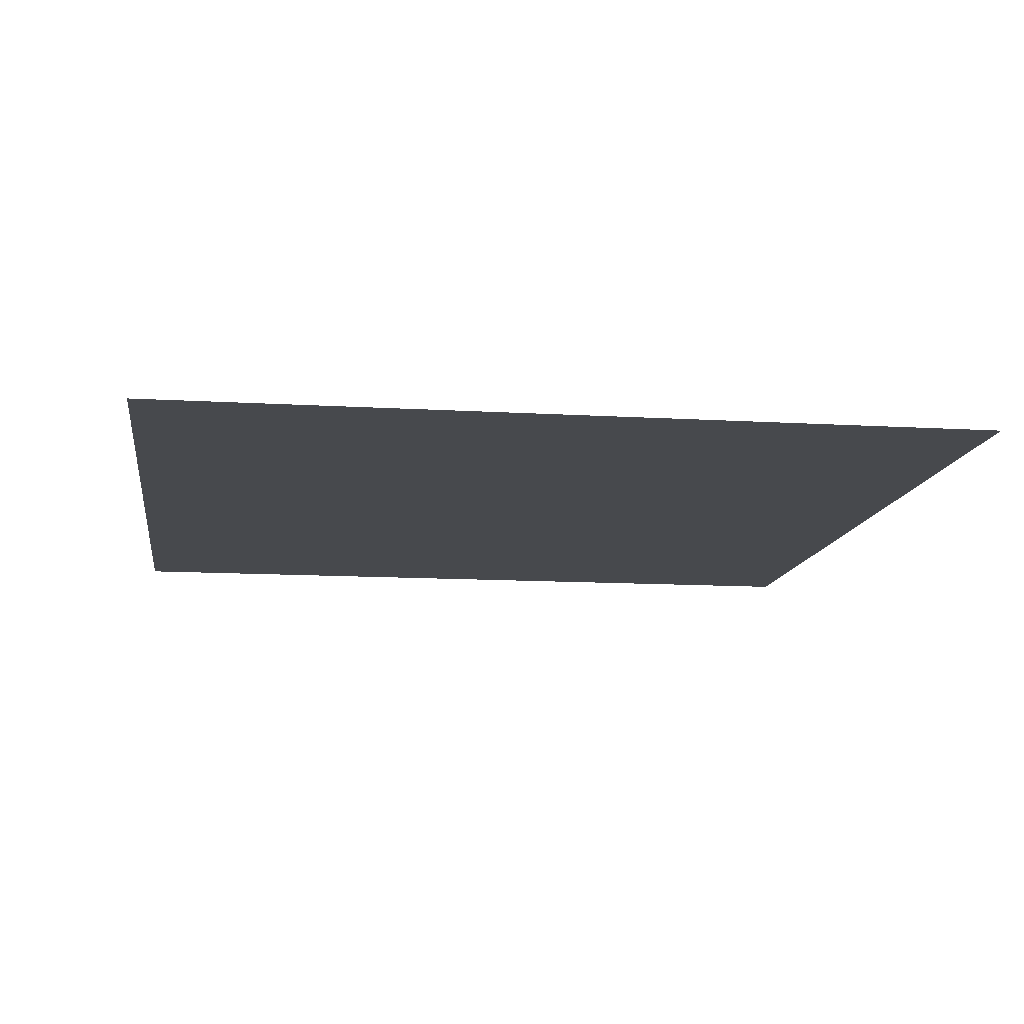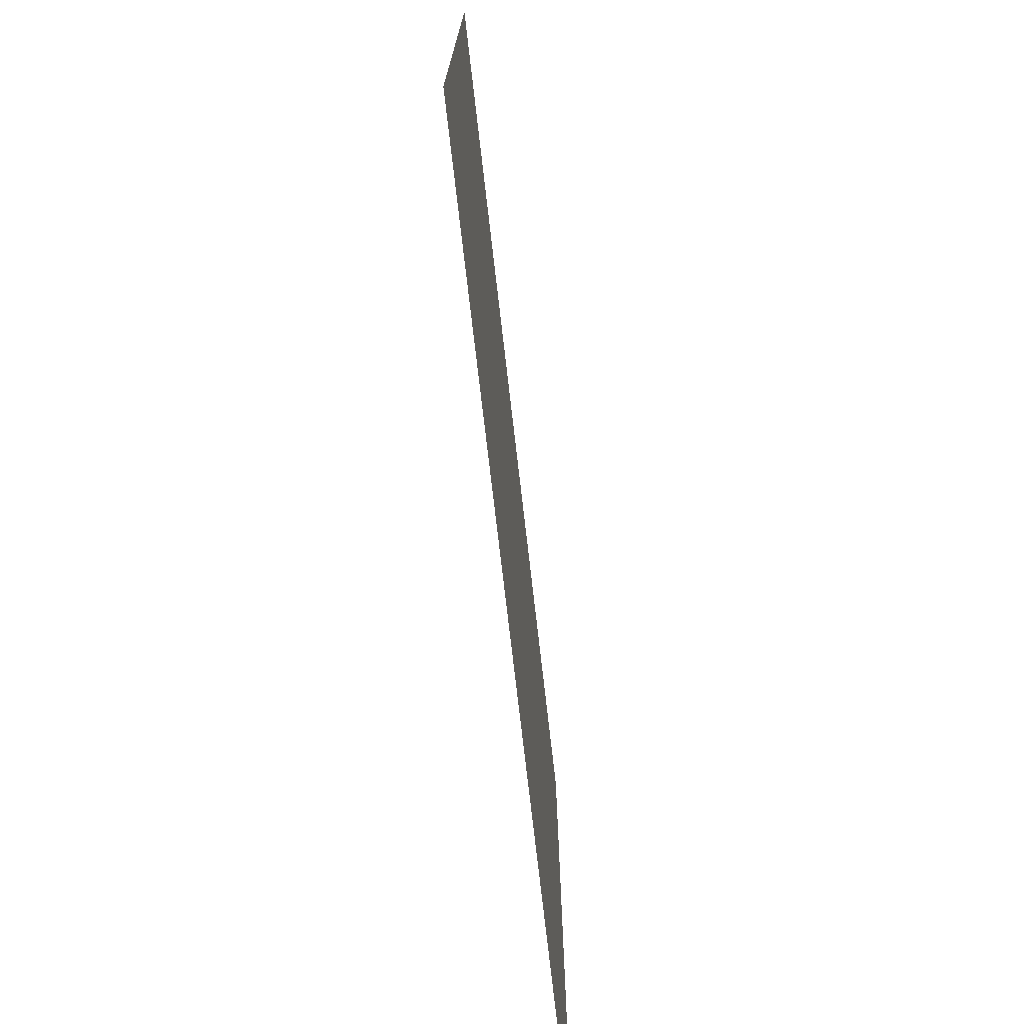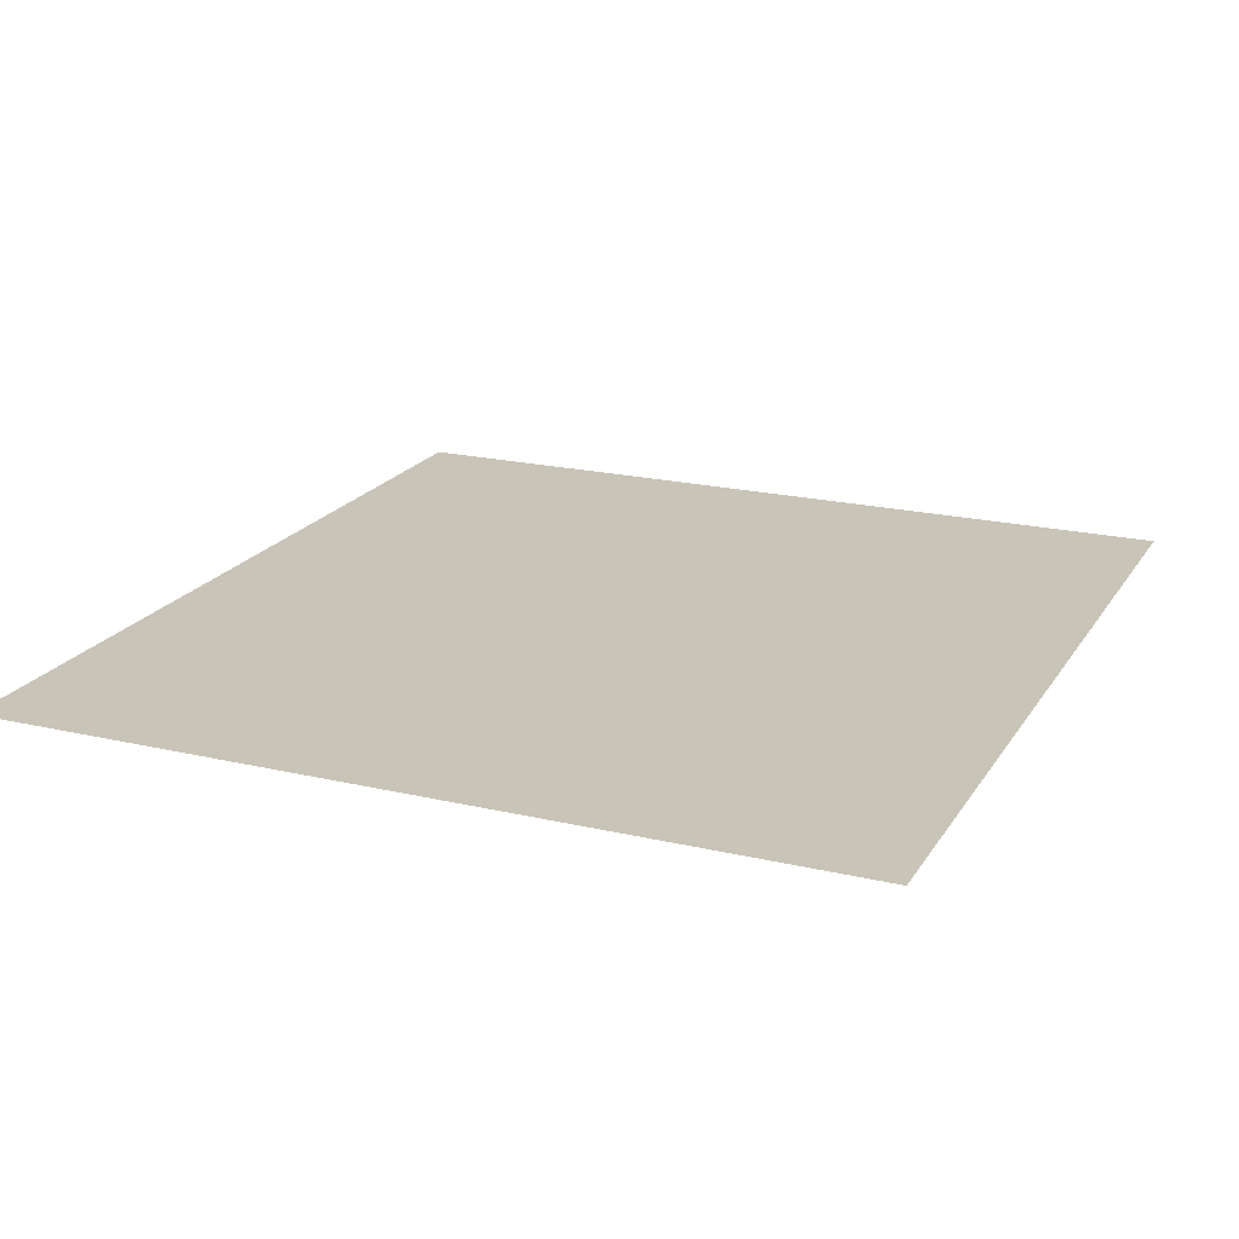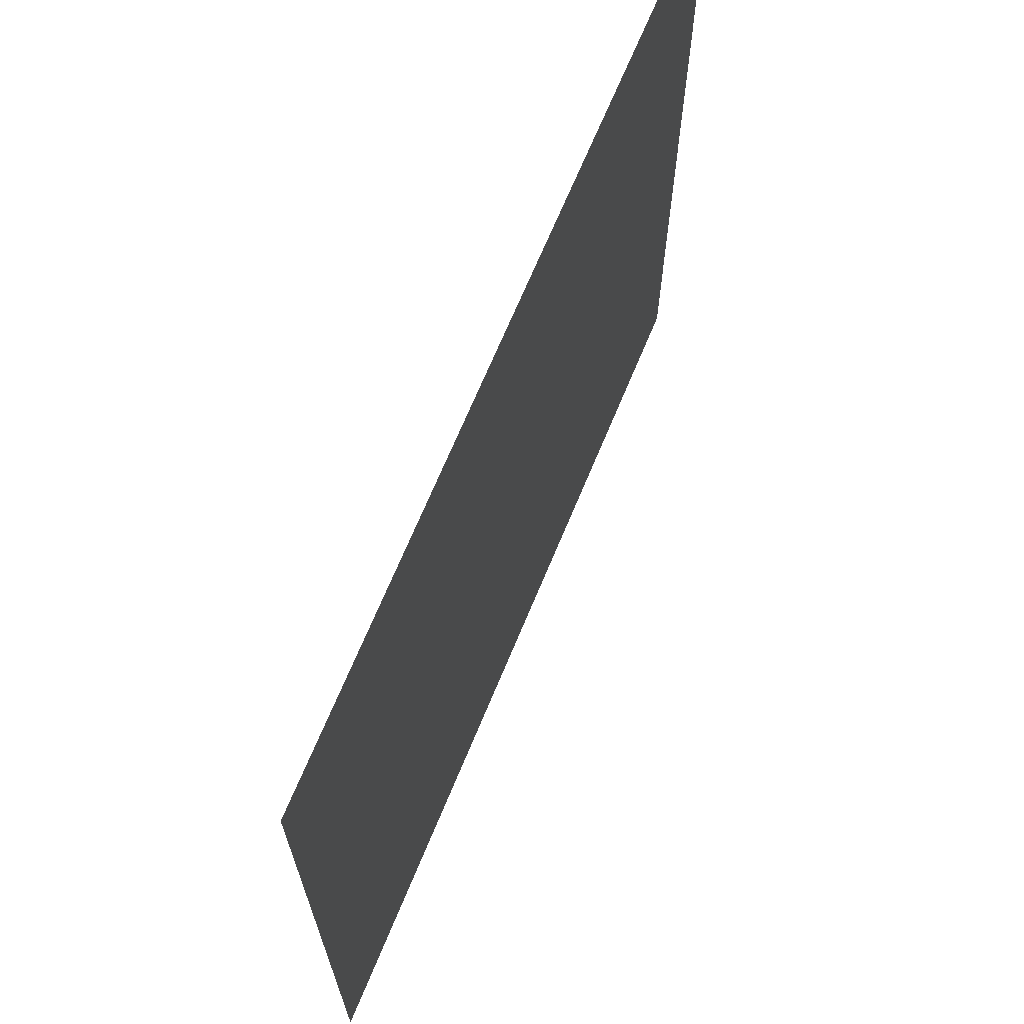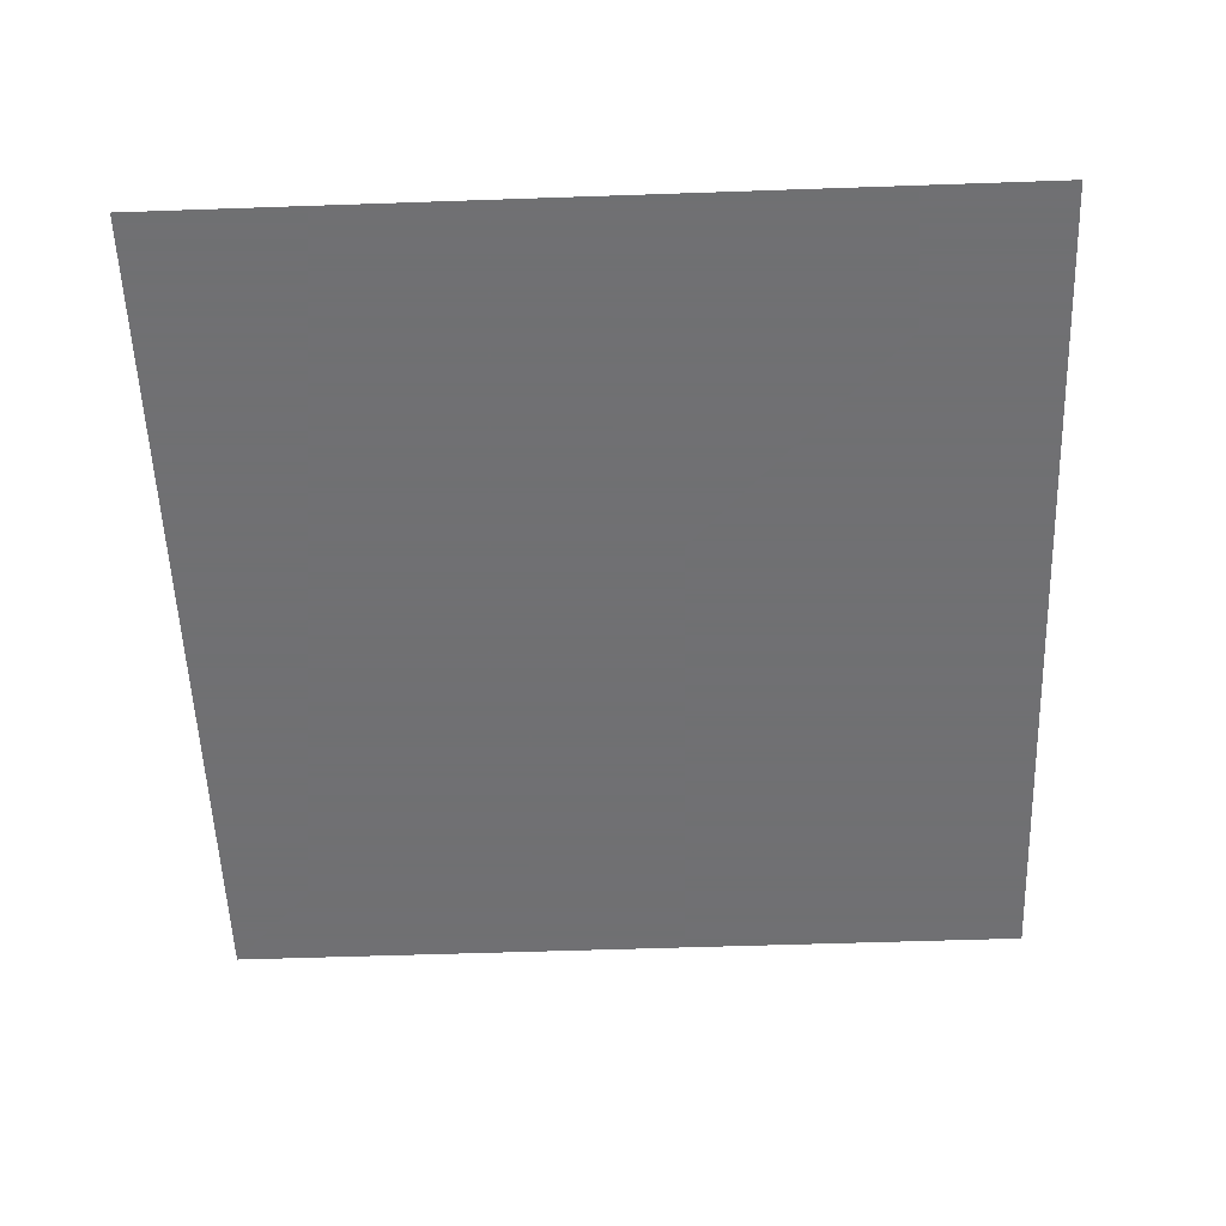
<metadata>
{"format":"obj","ext":"obj","renderer":"f3d","projection":"perspective","resolution":1024,"background":"white","views":[{"elev":-12.2,"azim":81.9,"up":"+Z"},{"elev":-75.0,"azim":-83.4,"up":"+Y"},{"elev":20.2,"azim":-66.7,"up":"+Z"},{"elev":68.6,"azim":112.5,"up":"+Y"},{"elev":-55.0,"azim":92.1,"up":"+Z"}]}
</metadata>
<code>
g [head] head_front
v 1.255 -1.2 0
v 1.255 1.2 0
v -1.255 1.2 0
v -1.255 -1.2 0
g [head] head_front_0
f 1 4 2
f 2 4 3

</code>
